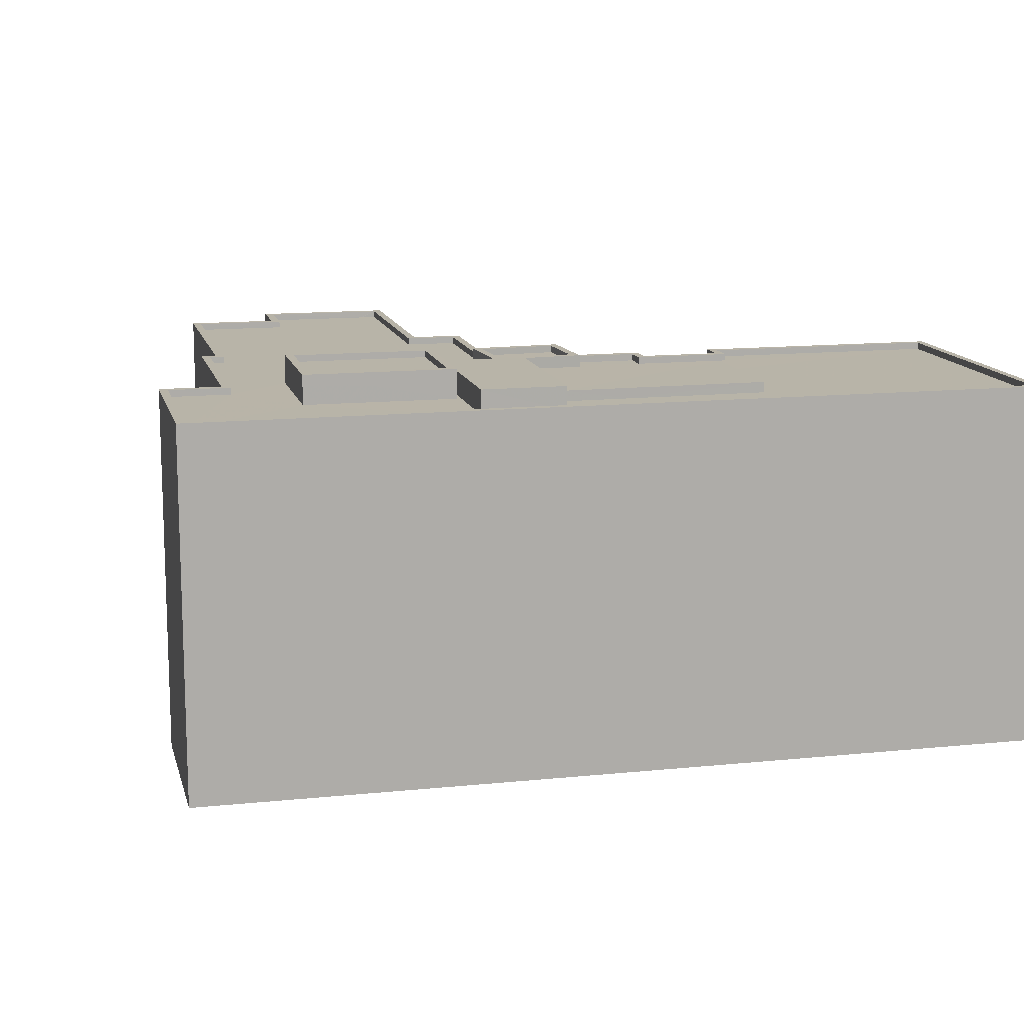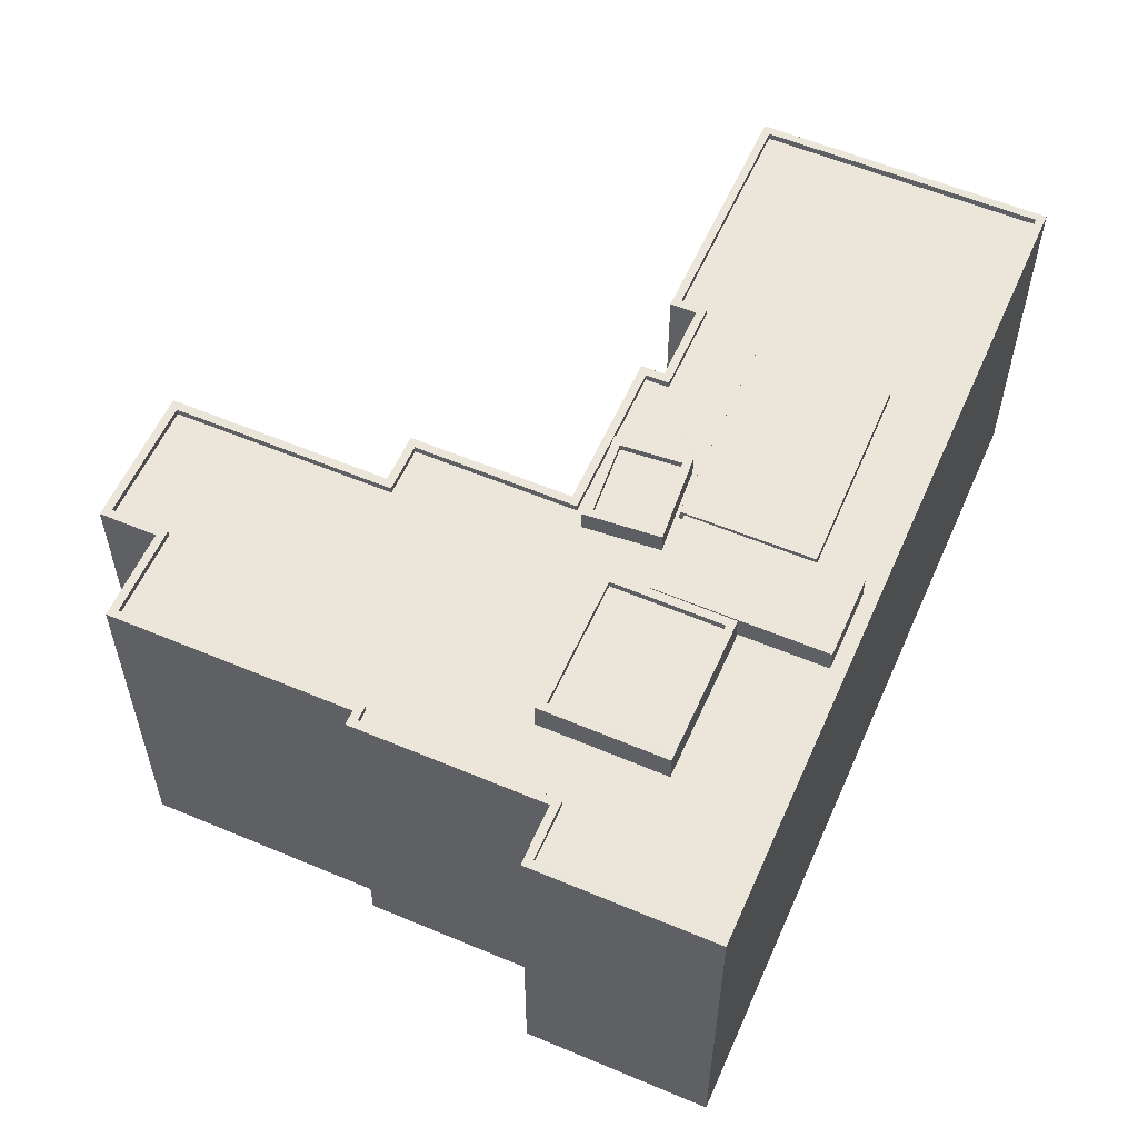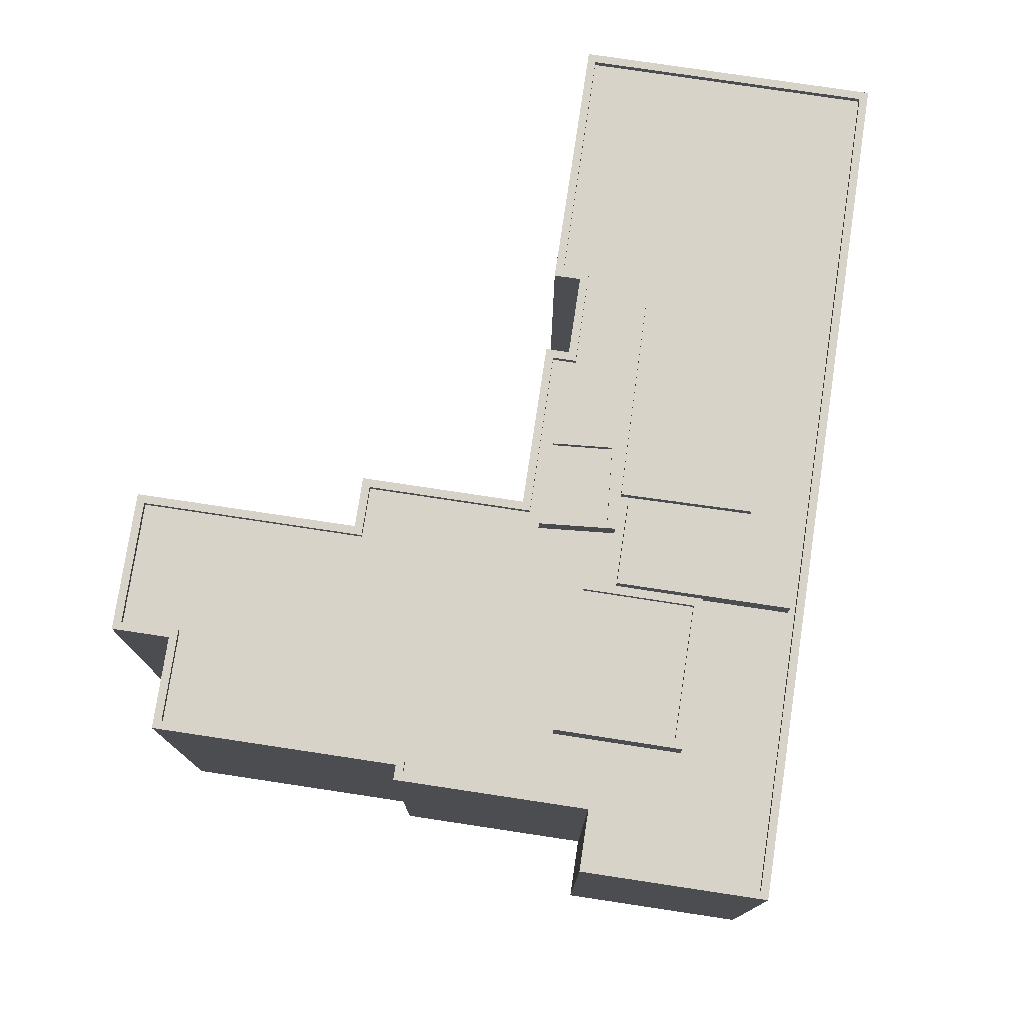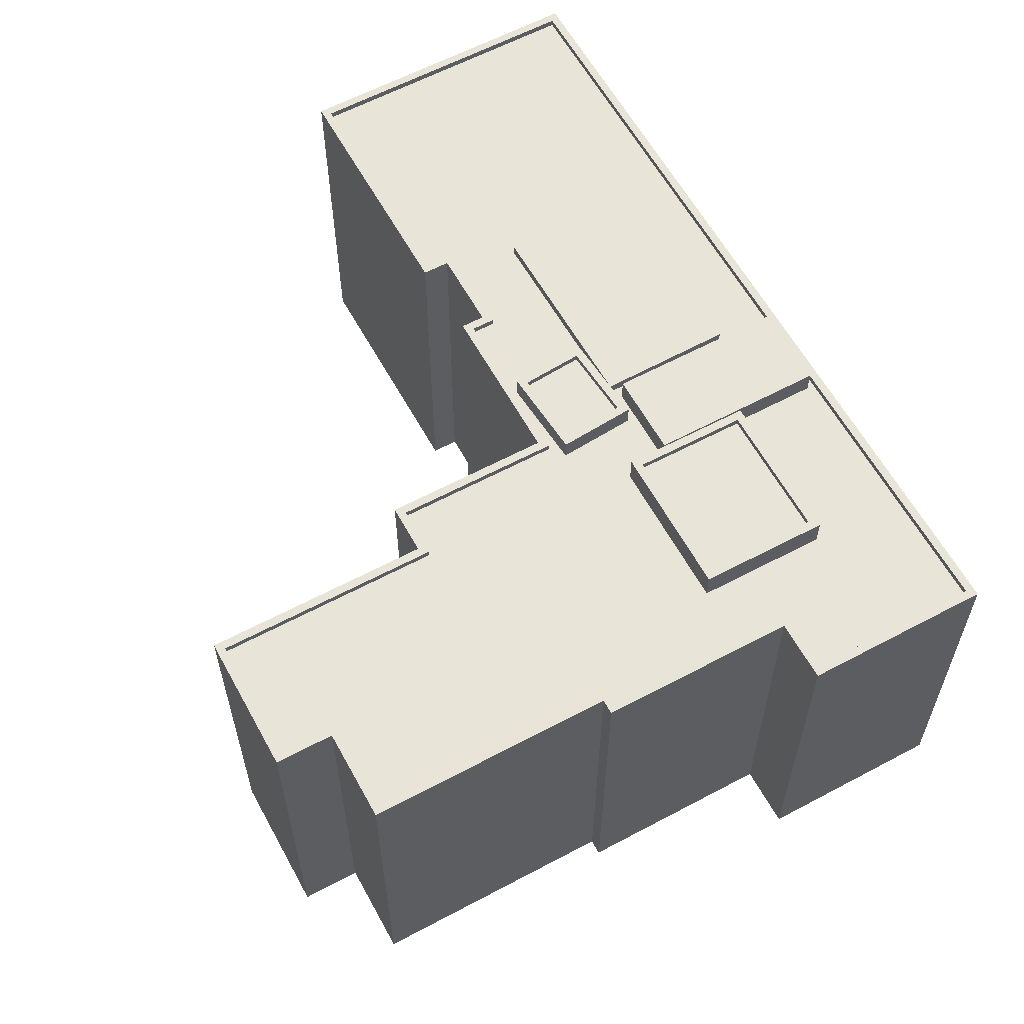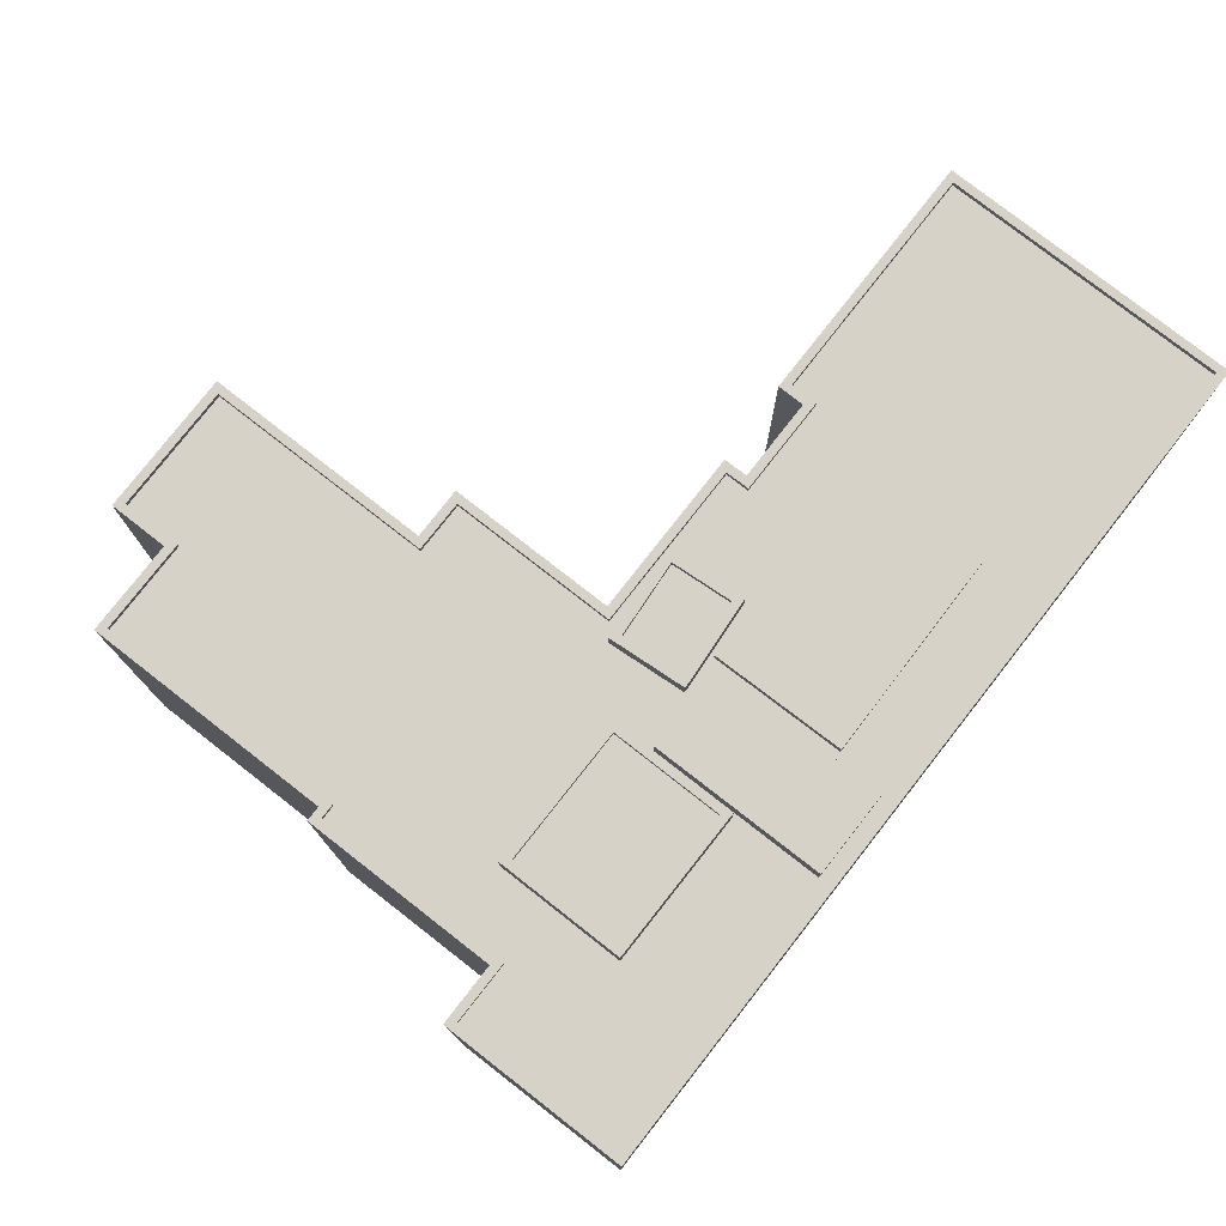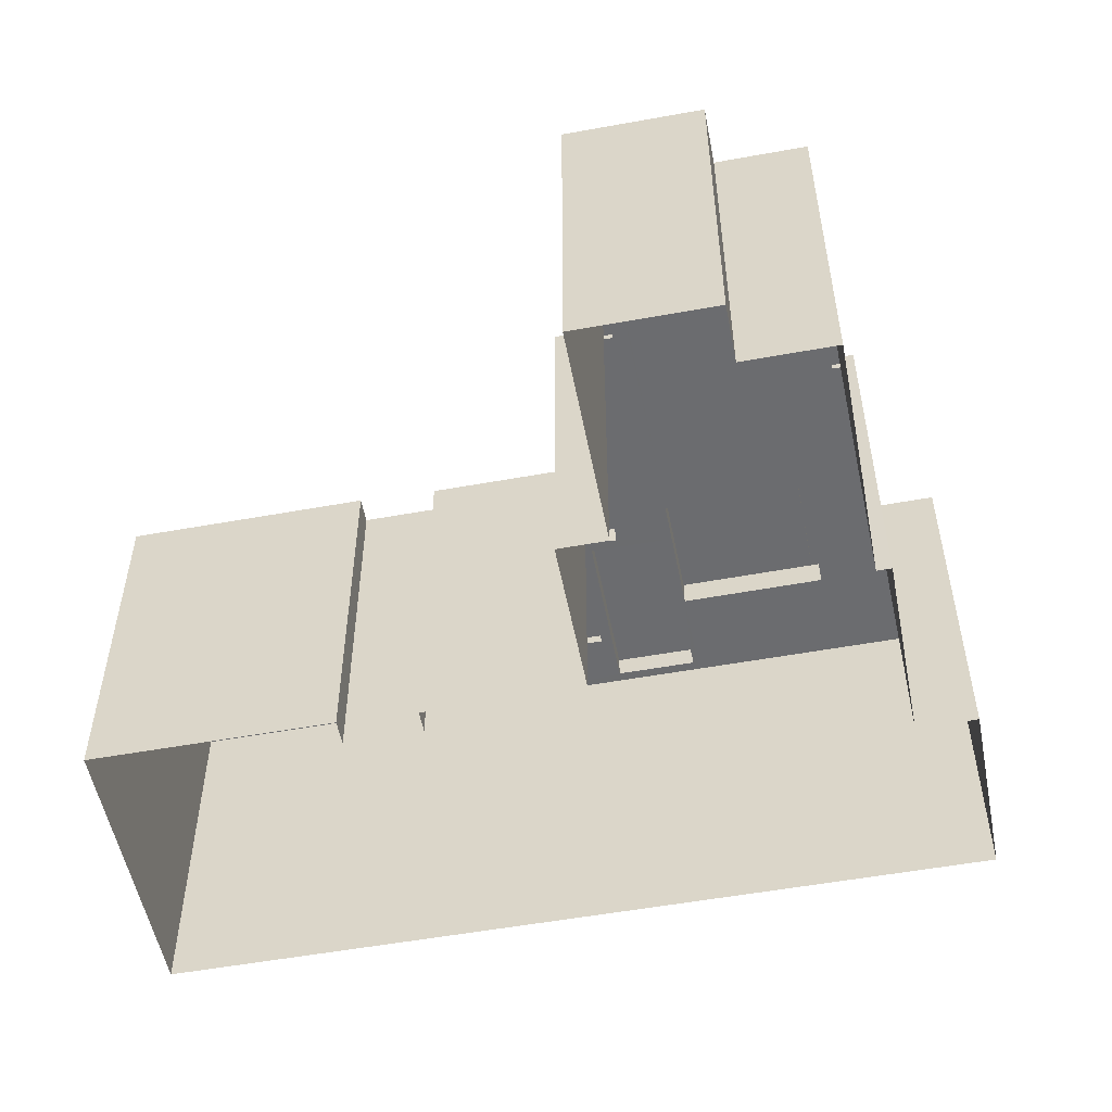
<metadata>
{"format":"obj","ext":"obj","renderer":"f3d","projection":"perspective","resolution":1024,"background":"white","views":[{"elev":13.1,"azim":-117.2,"up":"+Z"},{"elev":57.5,"azim":-170.2,"up":"+Z"},{"elev":76.9,"azim":174.7,"up":"+Z"},{"elev":60.5,"azim":137.5,"up":"+Z"},{"elev":78.0,"azim":-155.9,"up":"+Z"},{"elev":-53.7,"azim":87.1,"up":"+Z"}]}
</metadata>
<code>
v -8673 -3.777e+04 25.38
v -8676 -3.778e+04 25.38
v -8674 -3.777e+04 25.38
v -8656 -3.775e+04 25.37
v -8657 -3.776e+04 25.37
v -8658 -3.775e+04 25.37
v -8686 -3.777e+04 25.39
v -8674 -3.776e+04 25.38
v -8679 -3.774e+04 25.39
v -8665 -3.776e+04 25.38
v -8666 -3.776e+04 25.38
v -8671 -3.776e+04 25.38
v -8657 -3.775e+04 25.37
v -8666 -3.775e+04 25.38
v -8673 -3.775e+04 25.38
v -8672 -3.774e+04 25.38
v -8673 -3.776e+04 25.38
v -8666 -3.775e+04 25.38
v -8675 -3.776e+04 39.11
v -8673 -3.776e+04 39.11
v -8672 -3.776e+04 39.11
v -8674 -3.776e+04 39.11
v -8674 -3.776e+04 39.36
v -8672 -3.776e+04 39.36
v -8675 -3.776e+04 39.36
v -8675 -3.776e+04 39.36
v -8673 -3.776e+04 39.36
v -8673 -3.776e+04 39.36
v -8675 -3.776e+04 39.36
v -8672 -3.776e+04 39.36
v -8680 -3.776e+04 38.59
v -8682 -3.776e+04 38.59
v -8682 -3.776e+04 38.59
v -8686 -3.777e+04 38.59
v -8674 -3.776e+04 38.58
v -8676 -3.776e+04 38.58
v -8677 -3.777e+04 38.58
v -8675 -3.776e+04 38.58
v -8676 -3.778e+04 38.58
v -8672 -3.776e+04 38.58
v -8673 -3.776e+04 38.58
v -8673 -3.776e+04 38.58
v -8675 -3.777e+04 38.58
v -8674 -3.777e+04 38.58
v -8680 -3.776e+04 38.59
v -8681 -3.775e+04 38.59
v -8681 -3.776e+04 38.59
v -8672 -3.776e+04 38.58
v -8675 -3.775e+04 38.58
v -8665 -3.776e+04 38.58
v -8657 -3.776e+04 38.57
v -8658 -3.776e+04 38.57
v -8672 -3.776e+04 38.58
v -8675 -3.776e+04 38.58
v -8681 -3.775e+04 38.59
v -8675 -3.776e+04 38.58
v -8675 -3.776e+04 38.58
v -8666 -3.776e+04 38.58
v -8681 -3.775e+04 38.59
v -8678 -3.775e+04 38.59
v -8657 -3.776e+04 38.57
v -8673 -3.775e+04 38.58
v -8658 -3.775e+04 38.57
v -8658 -3.775e+04 38.57
v -8666 -3.775e+04 38.58
v -8656 -3.775e+04 38.57
v -8673 -3.775e+04 38.58
v -8673 -3.774e+04 38.58
v -8679 -3.774e+04 38.59
v -8666 -3.775e+04 38.58
v -8672 -3.775e+04 38.58
v -8676 -3.775e+04 38.59
v -8676 -3.778e+04 38.83
v -8676 -3.778e+04 38.83
v -8674 -3.777e+04 38.83
v -8675 -3.777e+04 38.83
v -8674 -3.777e+04 38.83
v -8674 -3.776e+04 38.83
v -8673 -3.777e+04 38.83
v -8666 -3.776e+04 38.83
v -8671 -3.776e+04 38.83
v -8666 -3.776e+04 38.83
v -8672 -3.776e+04 38.83
v -8673 -3.776e+04 38.83
v -8674 -3.776e+04 38.83
v -8673 -3.776e+04 38.83
v -8686 -3.777e+04 38.84
v -8686 -3.777e+04 38.84
v -8666 -3.775e+04 38.83
v -8673 -3.775e+04 38.83
v -8666 -3.775e+04 38.83
v -8679 -3.774e+04 38.84
v -8672 -3.774e+04 38.83
v -8673 -3.774e+04 38.83
v -8673 -3.775e+04 38.83
v -8679 -3.774e+04 38.84
v -8665 -3.776e+04 38.83
v -8665 -3.776e+04 38.83
v -8666 -3.775e+04 38.83
v -8666 -3.775e+04 38.83
v -8657 -3.776e+04 38.82
v -8658 -3.776e+04 38.82
v -8656 -3.775e+04 38.82
v -8656 -3.775e+04 38.82
v -8658 -3.775e+04 38.82
v -8658 -3.775e+04 38.82
v -8658 -3.775e+04 38.82
v -8657 -3.775e+04 38.82
v -8677 -3.777e+04 38.96
v -8680 -3.776e+04 38.97
v -8682 -3.776e+04 38.97
v -8675 -3.776e+04 38.96
v -8675 -3.775e+04 39.45
v -8681 -3.776e+04 39.46
v -8675 -3.776e+04 39.45
v -8681 -3.775e+04 39.46
v -8676 -3.775e+04 39.41
v -8673 -3.775e+04 39.41
v -8672 -3.775e+04 39.41
v -8677 -3.775e+04 39.41
v -8672 -3.775e+04 39.66
v -8673 -3.775e+04 39.66
v -8672 -3.775e+04 39.66
v -8673 -3.775e+04 39.66
v -8676 -3.775e+04 39.66
v -8677 -3.775e+04 39.66
v -8678 -3.775e+04 39.66
v -8676 -3.775e+04 39.66
f 1 2 3
f 4 5 6
f 2 7 3
f 8 7 9
f 10 11 12
f 6 5 10
f 13 6 14
f 15 9 16
f 17 8 12
f 3 7 8
f 18 14 15
f 12 8 9
f 14 10 12
f 6 10 14
f 15 12 9
f 14 12 15
f 19 20 21
f 22 19 21
f 23 24 25
f 26 27 28
f 29 26 28
f 28 27 24
f 30 24 23
f 28 24 30
f 23 25 26
f 29 23 26
f 31 32 33
f 32 34 33
f 35 36 37
f 35 38 36
f 37 34 39
f 33 34 37
f 40 41 42
f 41 38 35
f 43 39 44
f 35 37 43
f 42 41 35
f 43 37 39
f 32 31 45
f 46 32 47
f 40 48 41
f 49 50 51
f 51 50 52
f 48 53 41
f 38 54 36
f 46 47 55
f 56 54 38
f 49 56 53
f 45 54 57
f 58 50 48
f 49 57 56
f 57 47 45
f 45 47 32
f 50 49 53
f 50 53 48
f 57 54 56
f 55 59 46
f 55 60 59
f 51 61 62
f 51 62 49
f 55 49 60
f 60 49 62
f 63 64 65
f 61 66 63
f 62 61 63
f 67 68 69
f 70 67 71
f 65 70 71
f 59 72 69
f 59 60 72
f 71 67 72
f 62 65 71
f 62 63 65
f 72 67 69
f 73 74 75
f 76 75 77
f 76 77 78
f 74 79 75
f 80 81 82
f 83 81 80
f 84 81 83
f 78 85 84
f 84 86 81
f 79 77 75
f 84 85 86
f 78 77 85
f 73 87 74
f 73 88 87
f 89 90 91
f 88 92 87
f 93 94 90
f 92 94 93
f 91 90 95
f 96 92 88
f 90 94 95
f 92 96 94
f 80 82 97
f 80 97 98
f 99 91 100
f 89 91 99
f 97 101 102
f 103 101 104
f 97 102 98
f 105 106 107
f 100 107 99
f 105 103 106
f 103 102 101
f 107 108 99
f 106 108 107
f 103 104 106
f 109 110 111
f 109 112 110
f 113 114 115
f 113 116 114
f 117 118 119
f 117 120 118
f 121 122 123
f 121 124 122
f 123 125 121
f 126 127 122
f 124 126 122
f 125 127 126
f 121 125 128
f 128 125 126
f 30 22 21
f 30 23 22
f 28 21 20
f 28 30 21
f 28 20 19
f 29 28 19
f 23 19 22
f 23 29 19
f 27 53 24
f 27 41 53
f 38 41 27
f 26 38 27
f 25 38 26
f 25 56 38
f 56 24 53
f 56 25 24
f 75 44 39
f 73 75 39
f 73 39 34
f 88 73 34
f 46 59 96
f 32 46 96
f 59 69 96
f 34 32 88
f 88 32 96
f 94 69 68
f 94 96 69
f 94 68 67
f 95 94 67
f 91 67 70
f 91 95 67
f 100 70 65
f 100 91 70
f 107 65 64
f 107 100 65
f 107 64 63
f 105 107 63
f 103 63 66
f 103 105 63
f 52 102 51
f 51 102 61
f 61 103 66
f 61 102 103
f 102 52 50
f 98 102 50
f 98 50 58
f 80 98 58
f 80 58 48
f 83 80 48
f 48 40 83
f 40 42 84
f 40 84 83
f 84 42 35
f 78 84 35
f 78 35 43
f 76 78 43
f 75 43 44
f 75 76 43
f 74 7 2
f 74 87 7
f 7 92 9
f 7 87 92
f 93 16 9
f 92 93 9
f 93 15 16
f 93 90 15
f 89 18 15
f 90 89 15
f 89 14 18
f 89 99 14
f 108 13 14
f 99 108 14
f 108 6 13
f 108 106 6
f 104 4 6
f 106 104 6
f 104 5 4
f 104 101 5
f 101 10 5
f 101 97 10
f 97 11 10
f 97 82 11
f 82 12 11
f 82 81 12
f 81 86 17
f 12 81 17
f 86 8 17
f 86 85 8
f 85 3 8
f 85 77 3
f 79 1 3
f 77 79 3
f 79 2 1
f 79 74 2
f 33 109 111
f 33 37 109
f 45 31 110
f 31 33 111
f 31 111 110
f 112 54 45
f 110 112 45
f 37 36 109
f 36 54 112
f 109 36 112
f 113 115 57
f 49 113 57
f 115 114 47
f 57 115 47
f 47 116 55
f 47 114 116
f 55 113 49
f 55 116 113
f 121 117 119
f 121 128 117
f 121 119 118
f 124 121 118
f 124 118 120
f 126 124 120
f 128 120 117
f 128 126 120
f 62 123 122
f 62 71 123
f 60 62 122
f 127 60 122
f 125 72 60
f 127 125 60
f 123 72 125
f 123 71 72

</code>
